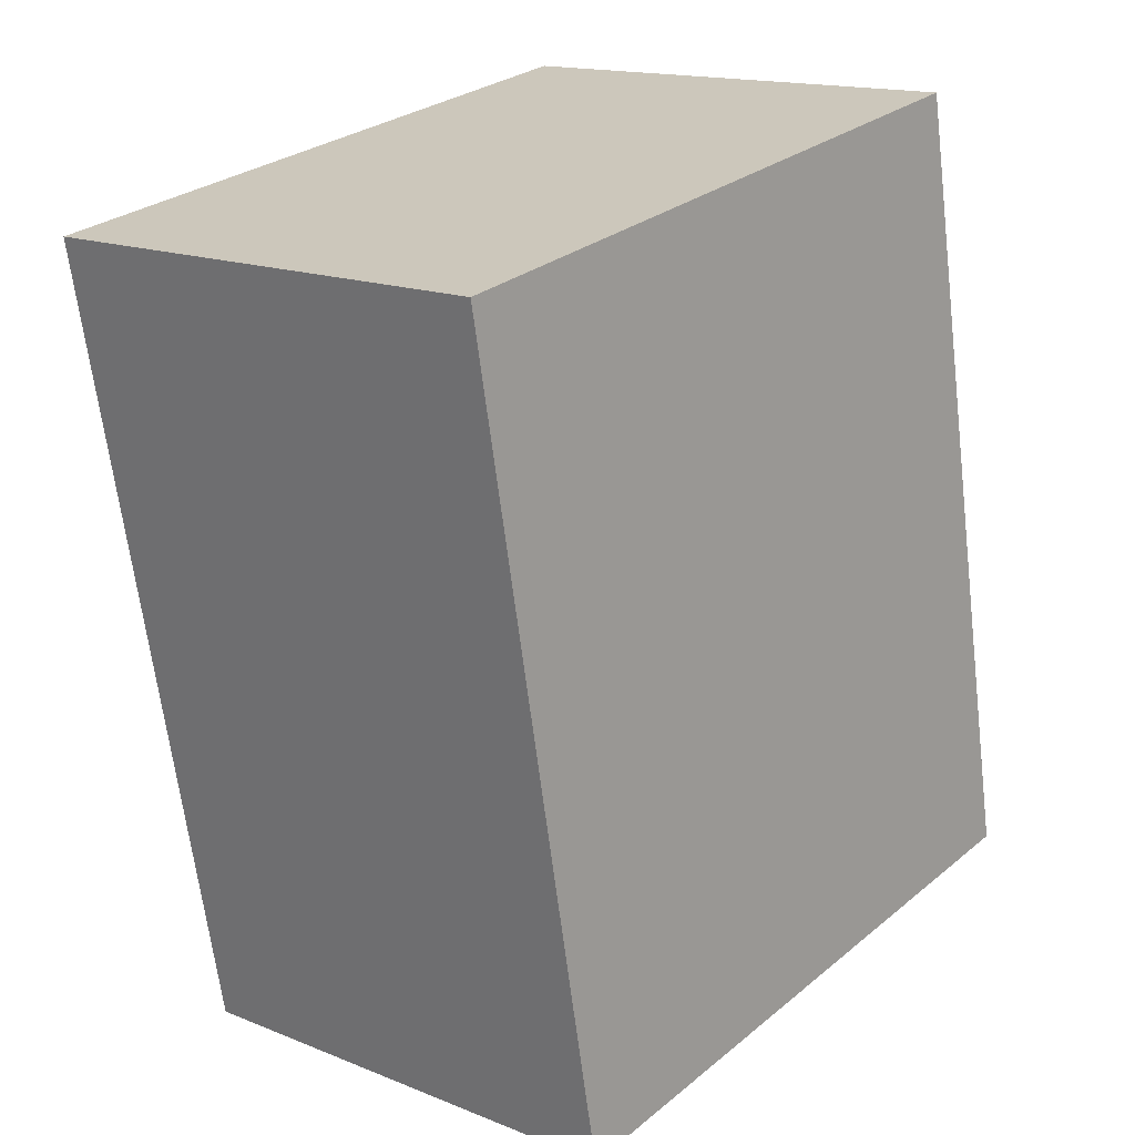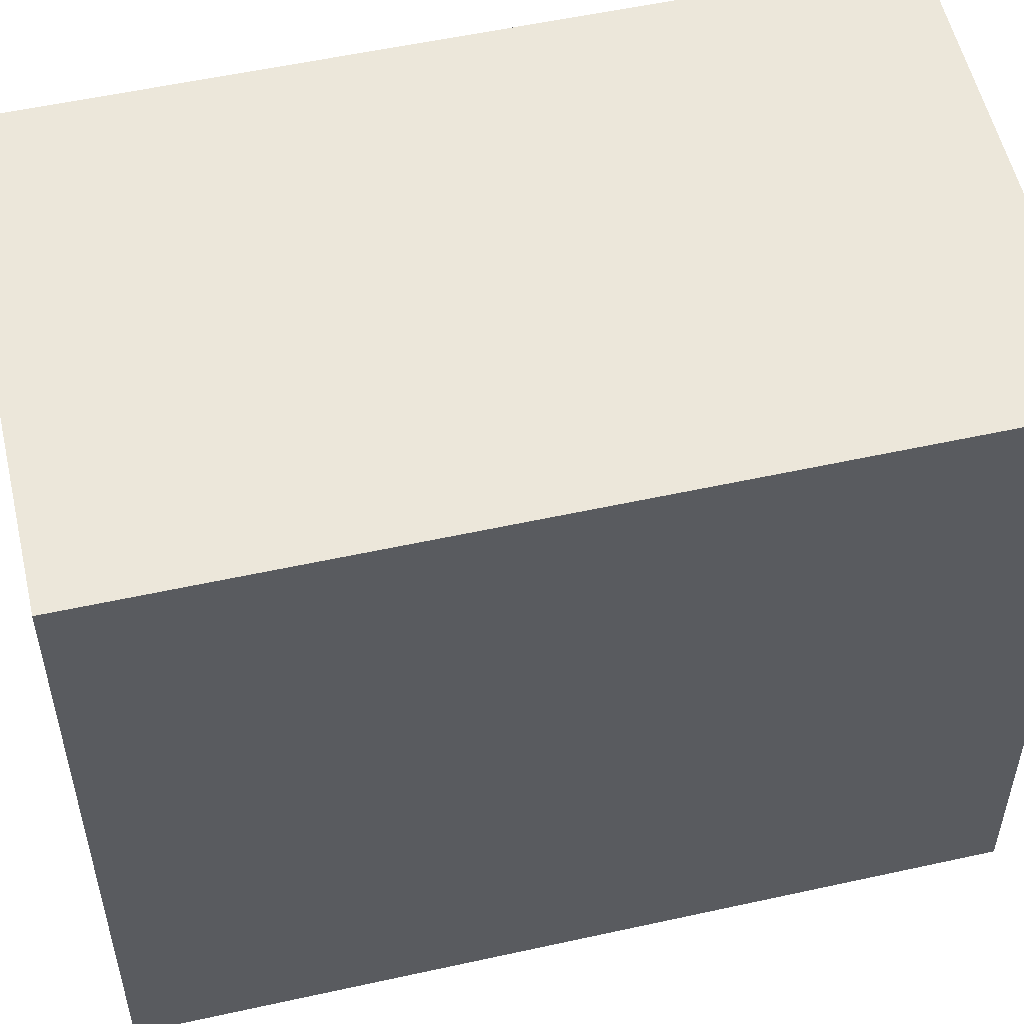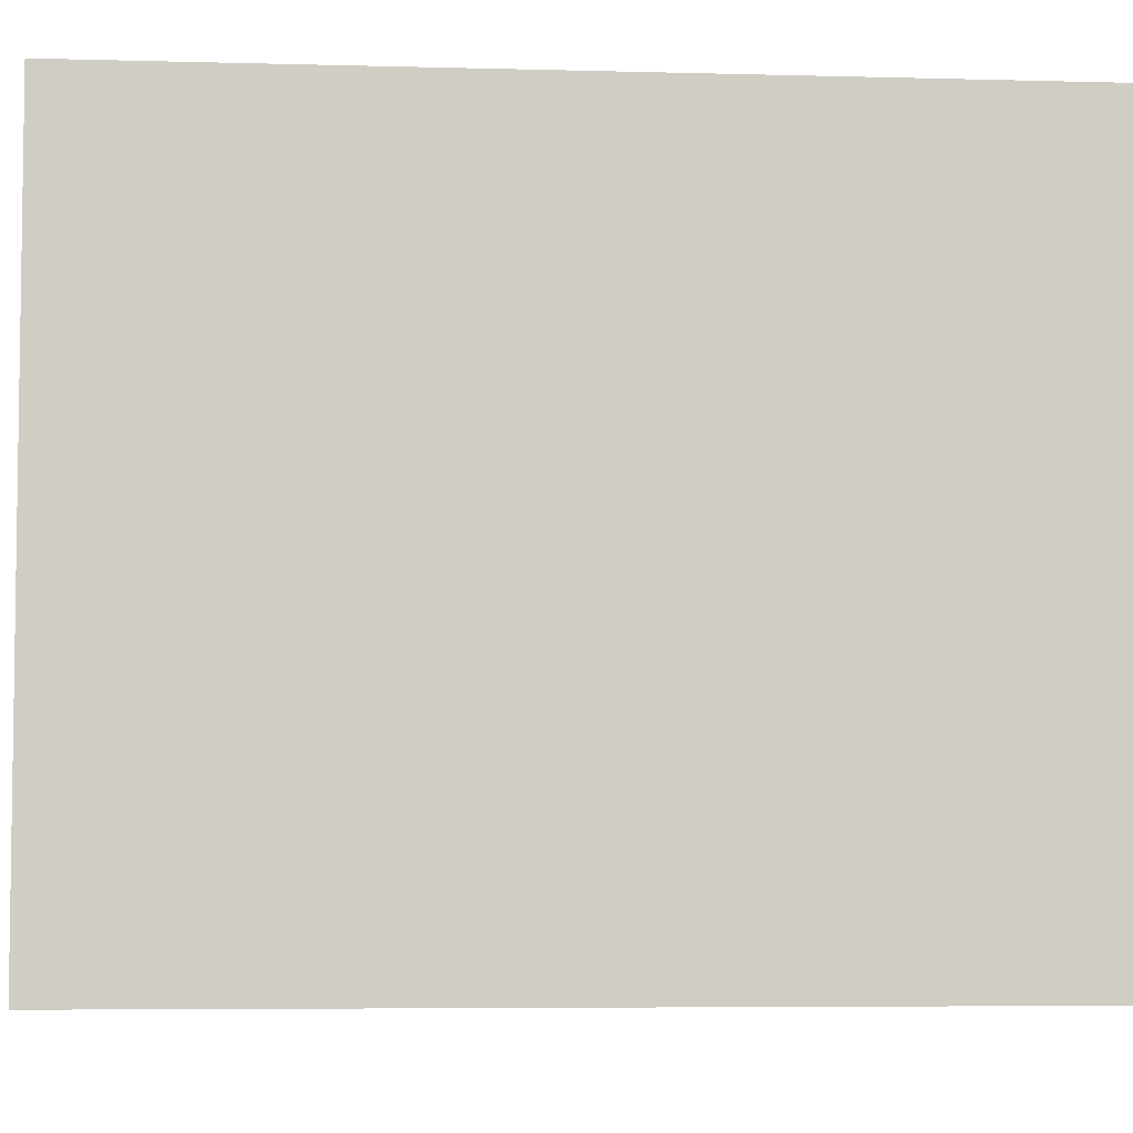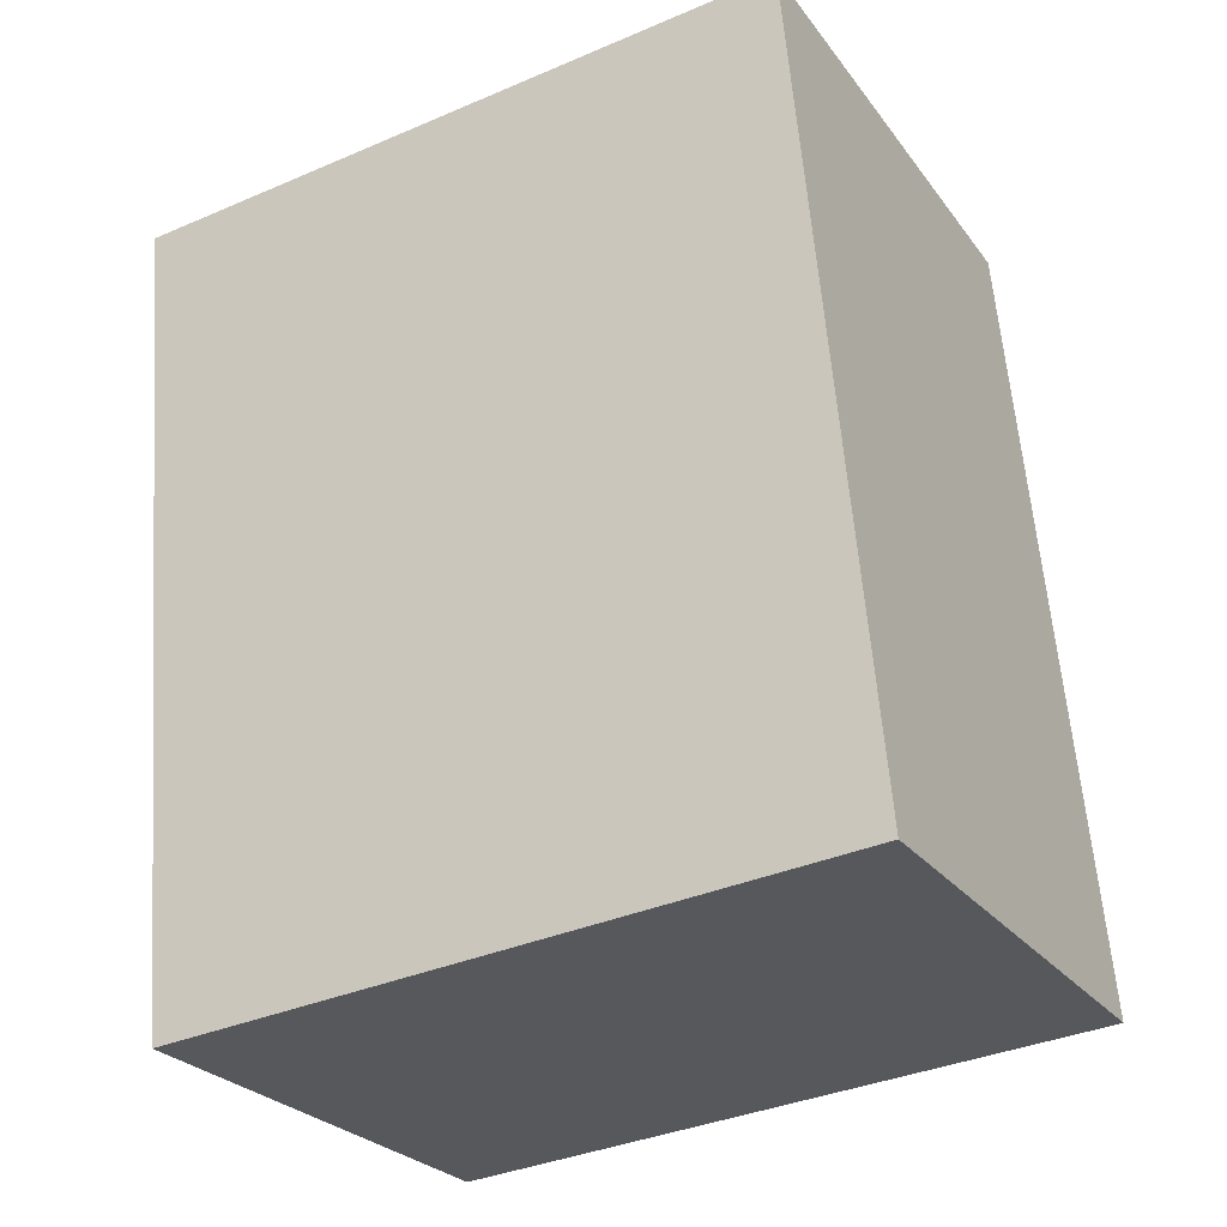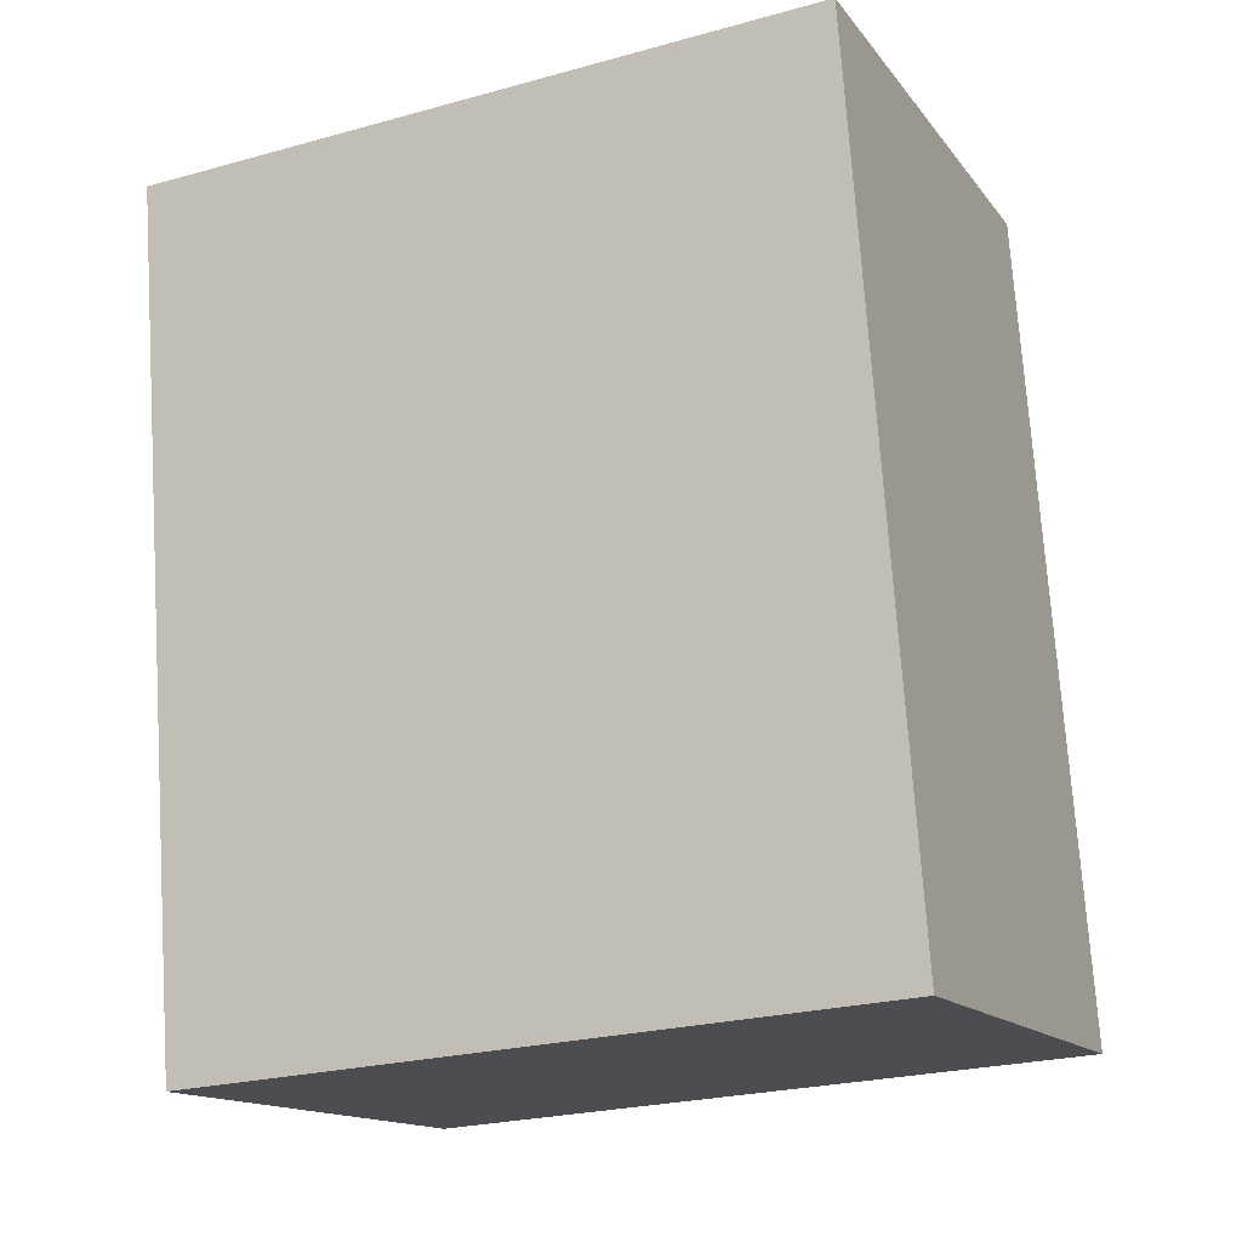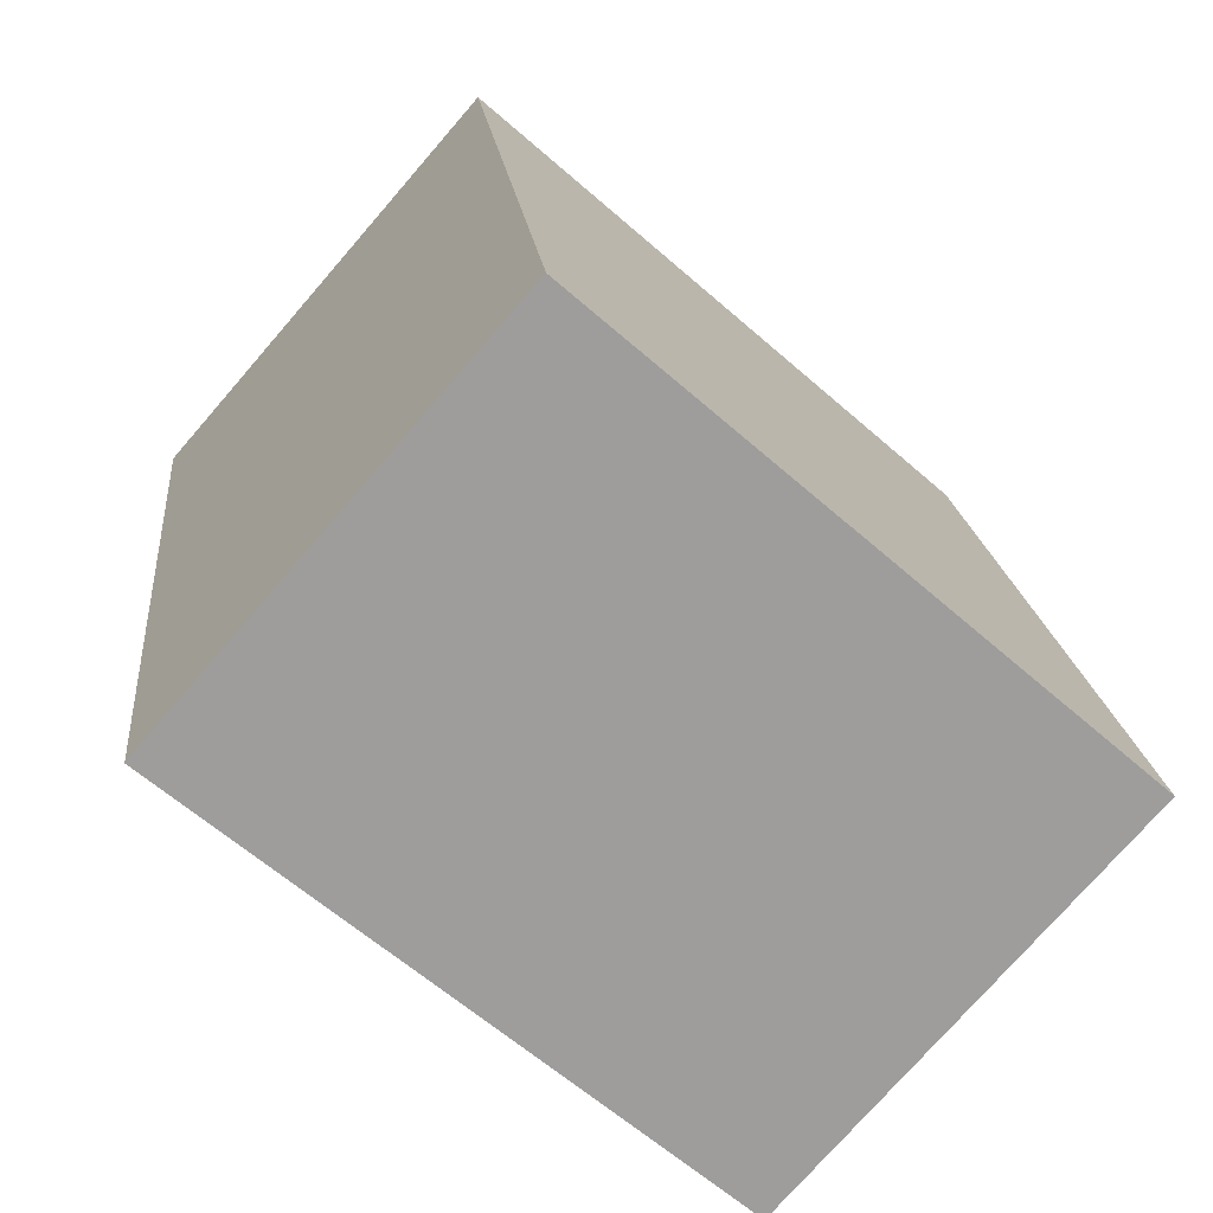
<metadata>
{"format":"obj","ext":"obj","renderer":"f3d","projection":"perspective","resolution":1024,"background":"white","views":[{"elev":28.5,"azim":-140.2,"up":"+Z"},{"elev":53.8,"azim":-94.0,"up":"+Y"},{"elev":-5.6,"azim":-85.7,"up":"+Y"},{"elev":-36.7,"azim":119.0,"up":"+Z"},{"elev":-24.5,"azim":114.4,"up":"+Z"},{"elev":-63.2,"azim":-131.5,"up":"+Z"}]}
</metadata>
<code>
v  1.283 -4.823e-16 7.877
v  4.805 4.736e-17 -0.7734
v  6.118 -4.4e-16 7.185
v  0 0 0
v  1.283 6.566 7.876
v  4.805 6.566 -0.7736
v  0.0001399 6.566 -0.0002079
v  6.118 6.566 7.185
g defaultobject
f 1 2 3
f 2 1 4
f 5 6 7
f 6 5 8
f 3 5 1
f 5 3 8
f 2 8 3
f 8 2 6
f 7 2 4
f 2 7 6
f 5 4 1
f 4 5 7

</code>
